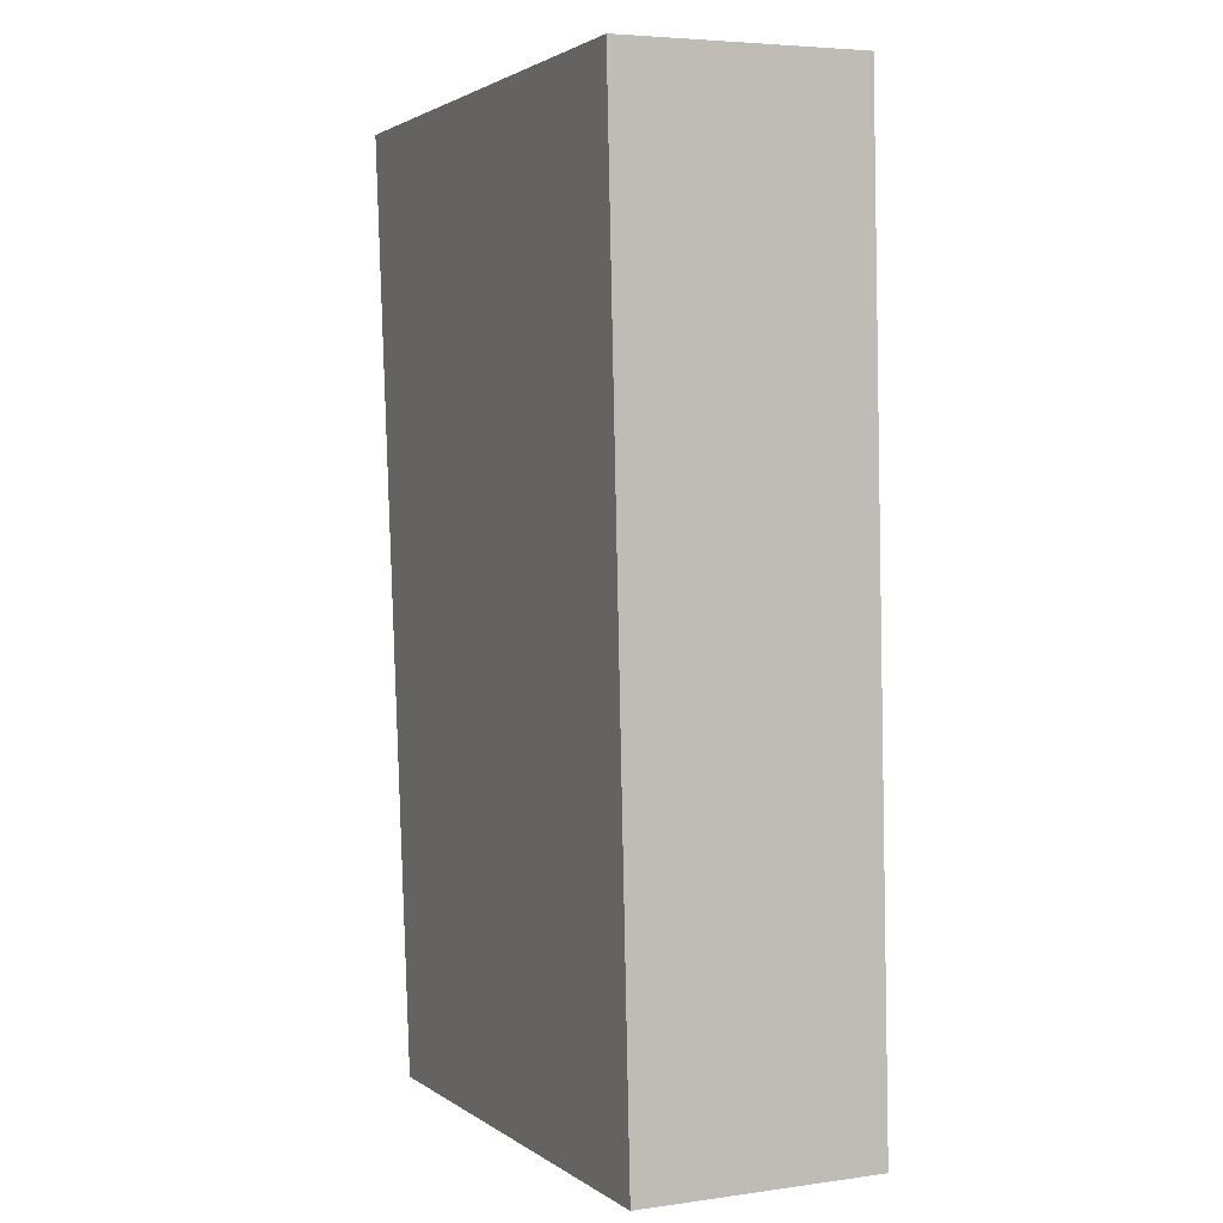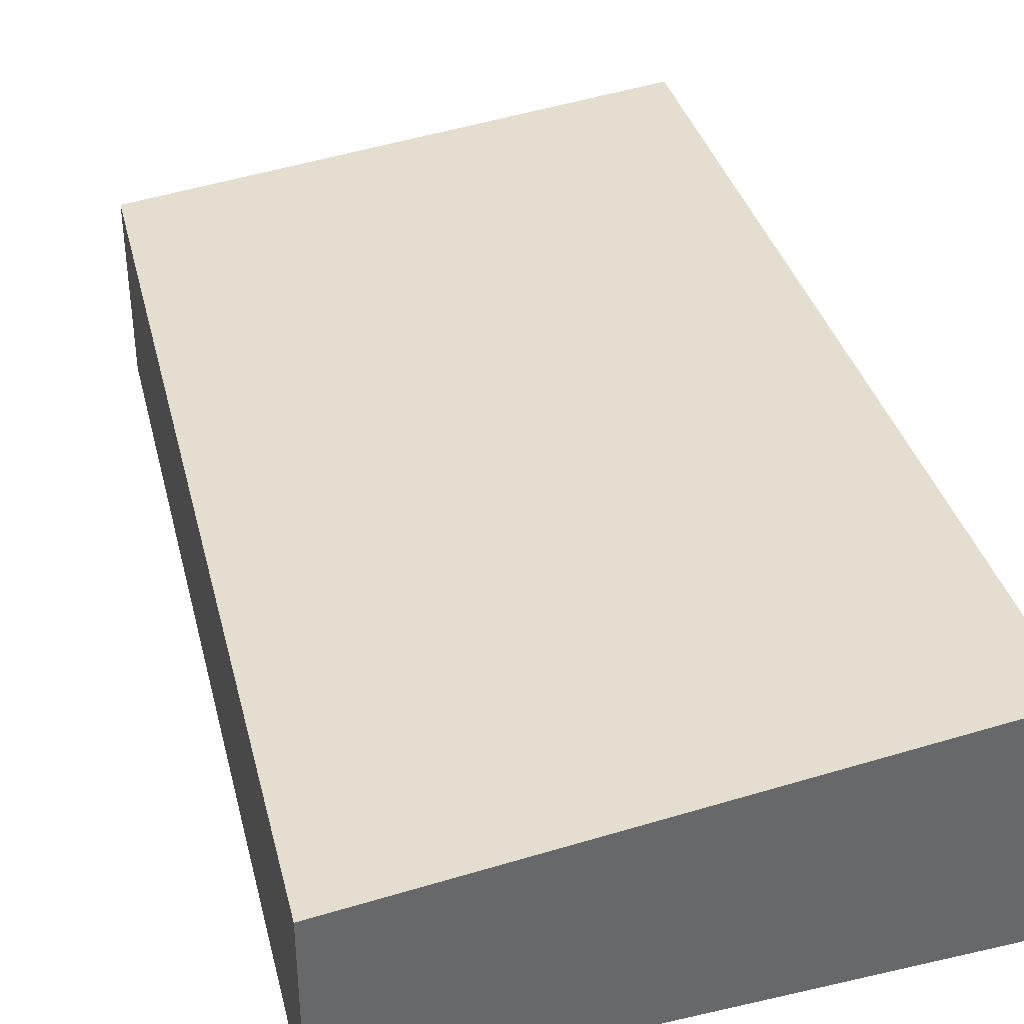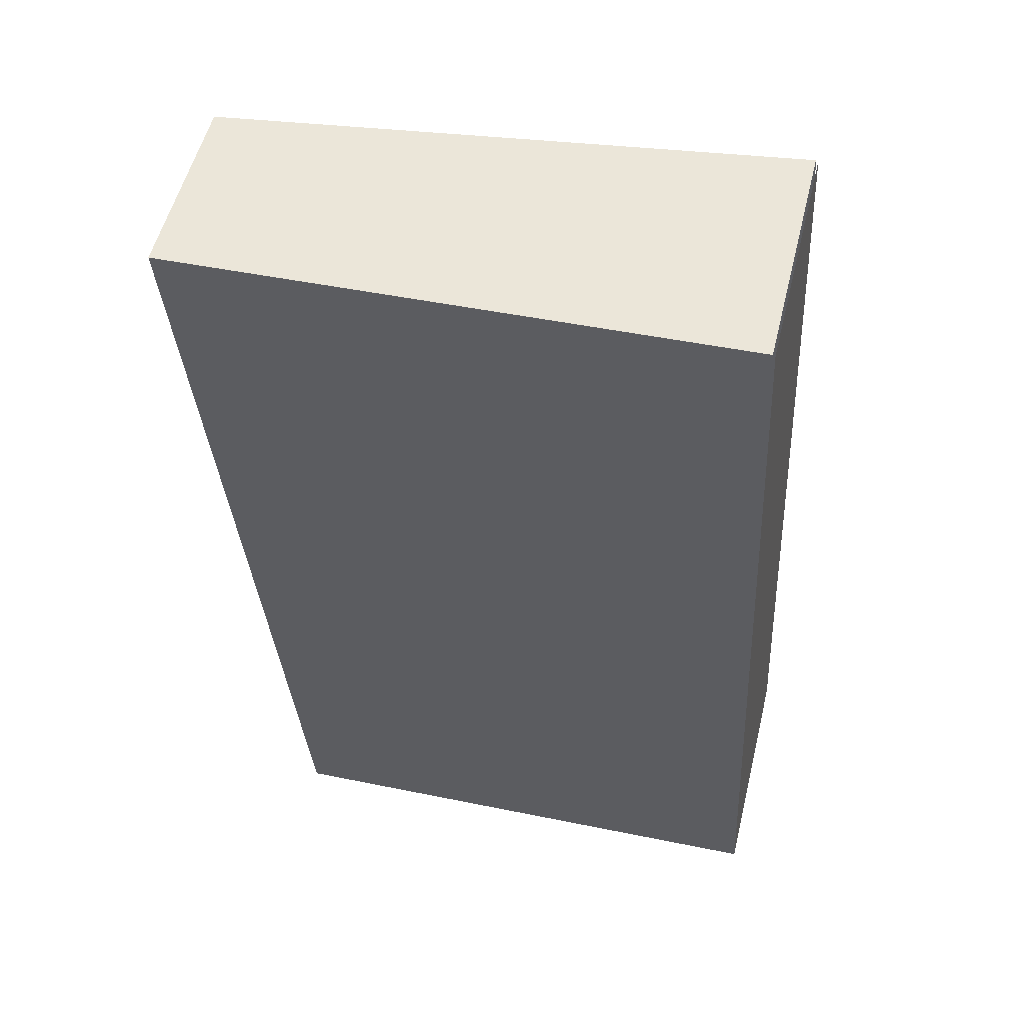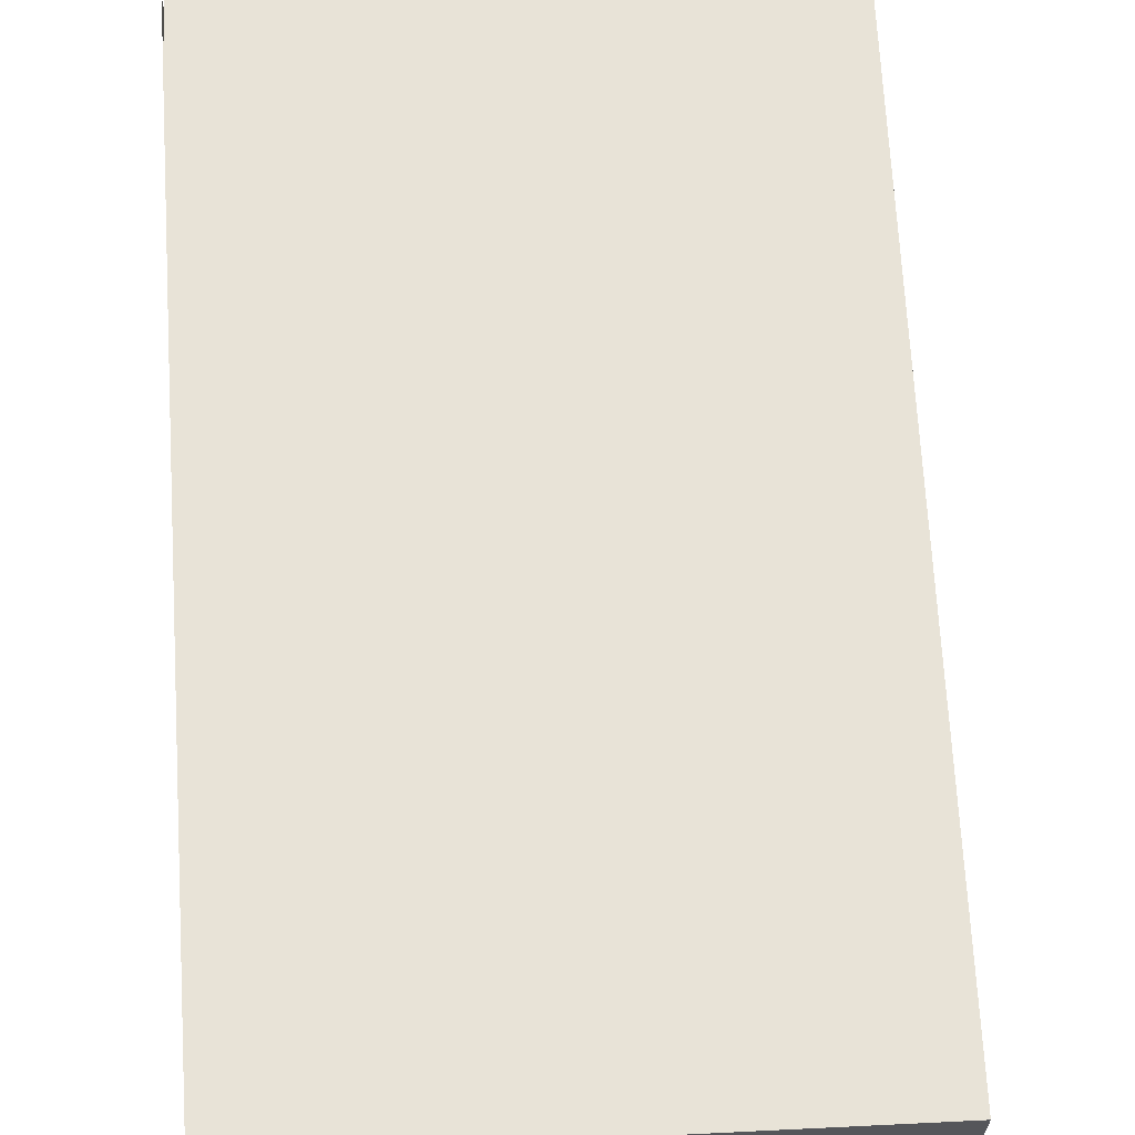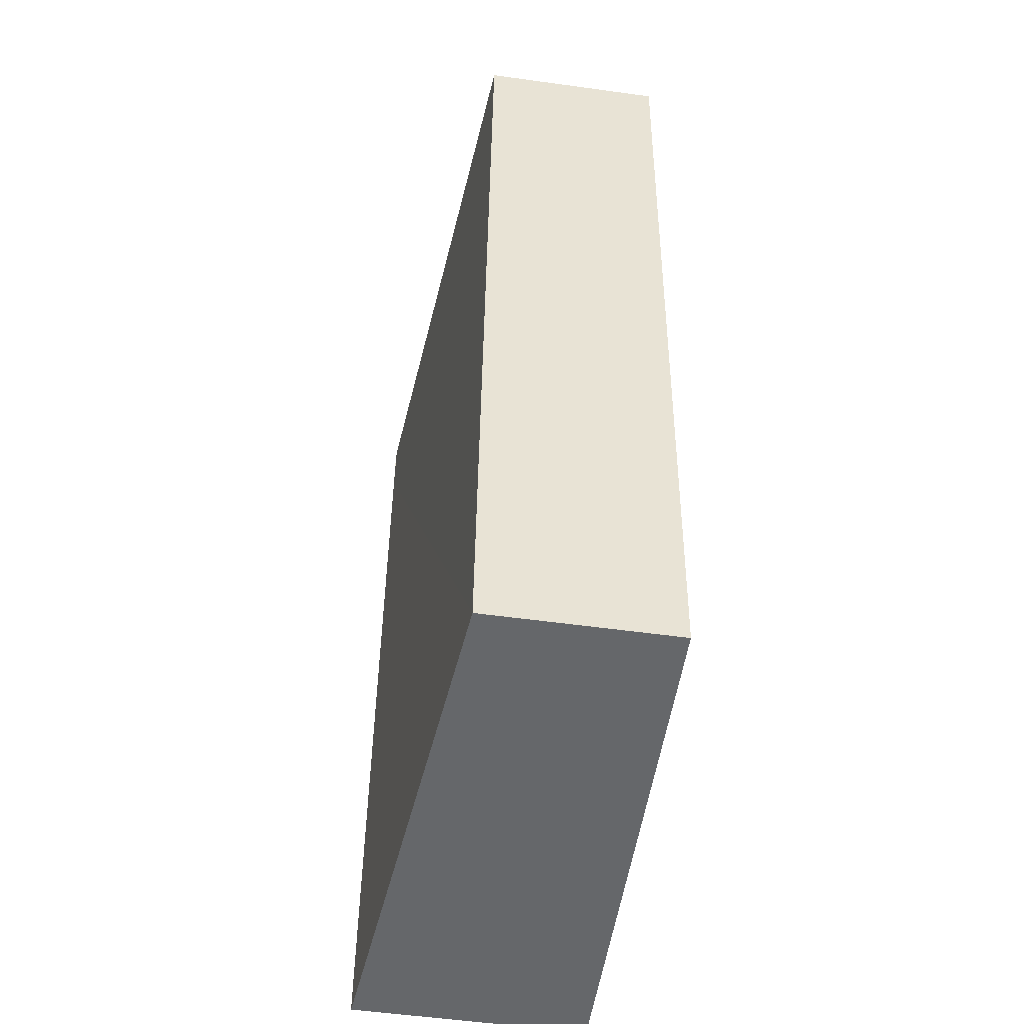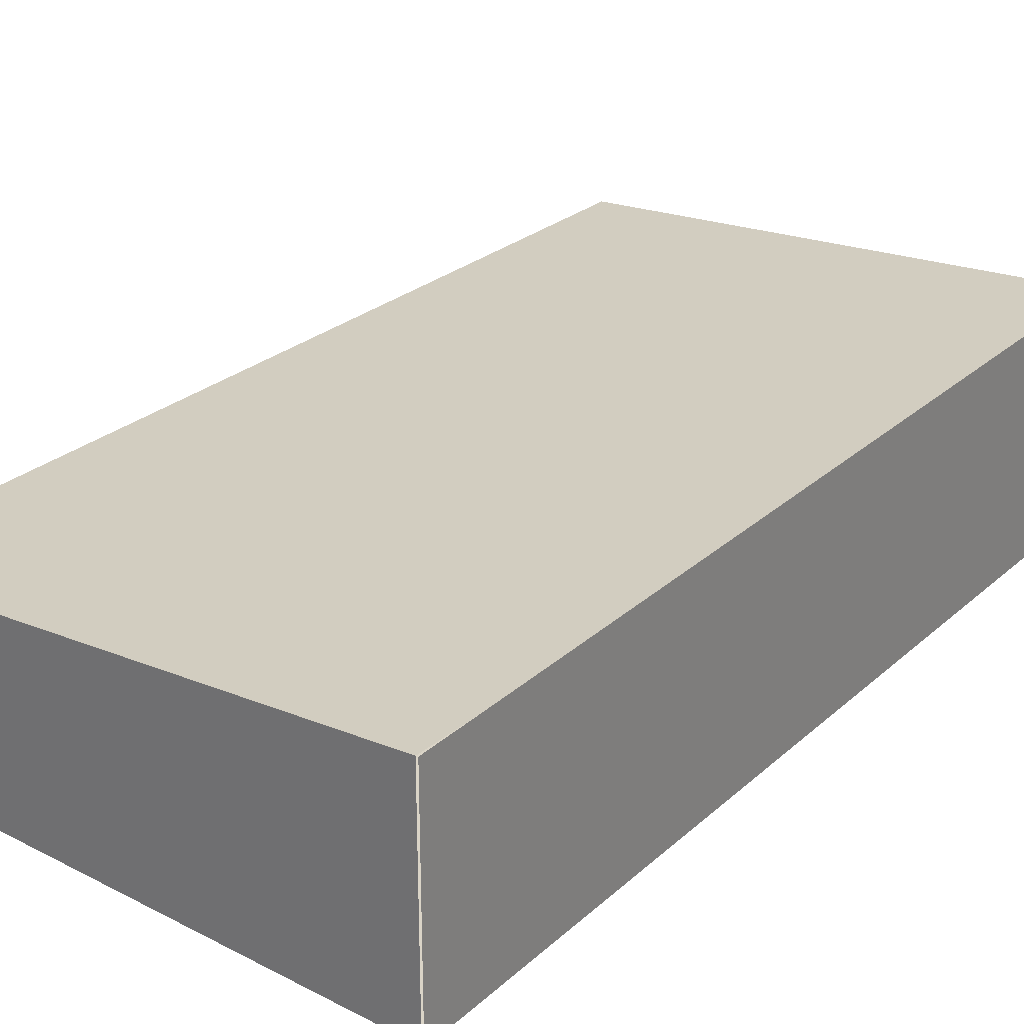
<metadata>
{"format":"obj","ext":"obj","renderer":"f3d","projection":"perspective","resolution":1024,"background":"white","views":[{"elev":5.0,"azim":66.1,"up":"+Z"},{"elev":38.1,"azim":-18.7,"up":"+Y"},{"elev":54.4,"azim":13.7,"up":"+Z"},{"elev":63.6,"azim":172.7,"up":"+Y"},{"elev":-55.0,"azim":-98.3,"up":"+Z"},{"elev":28.9,"azim":34.9,"up":"+Y"}]}
</metadata>
<code>
v  0.522 1.17 -5.863
v  3.592 1.506 -0.244
v  3.868 1.487 -5.688
v  0 1.17 7.164e-17
v  3.557 1.506 0.149
v  3.557 -9.124e-18 0.149
v  0 0 0
v  3.572 -9.185e-18 0.15
v  3.572 1.508 0.15
v  3.592 1.494e-17 -0.244
v  3.868 3.483e-16 -5.688
v  0.522 3.59e-16 -5.863
g defaultobject
f 1 2 3
f 2 1 4
f 2 4 5
f 4 6 5
f 6 4 7
f 8 2 9
f 2 8 3
f 3 8 10
f 3 10 11
f 11 1 3
f 1 11 12
f 12 4 1
f 4 12 7
f 10 12 11
f 12 10 7
f 7 10 6
f 6 10 8

</code>
